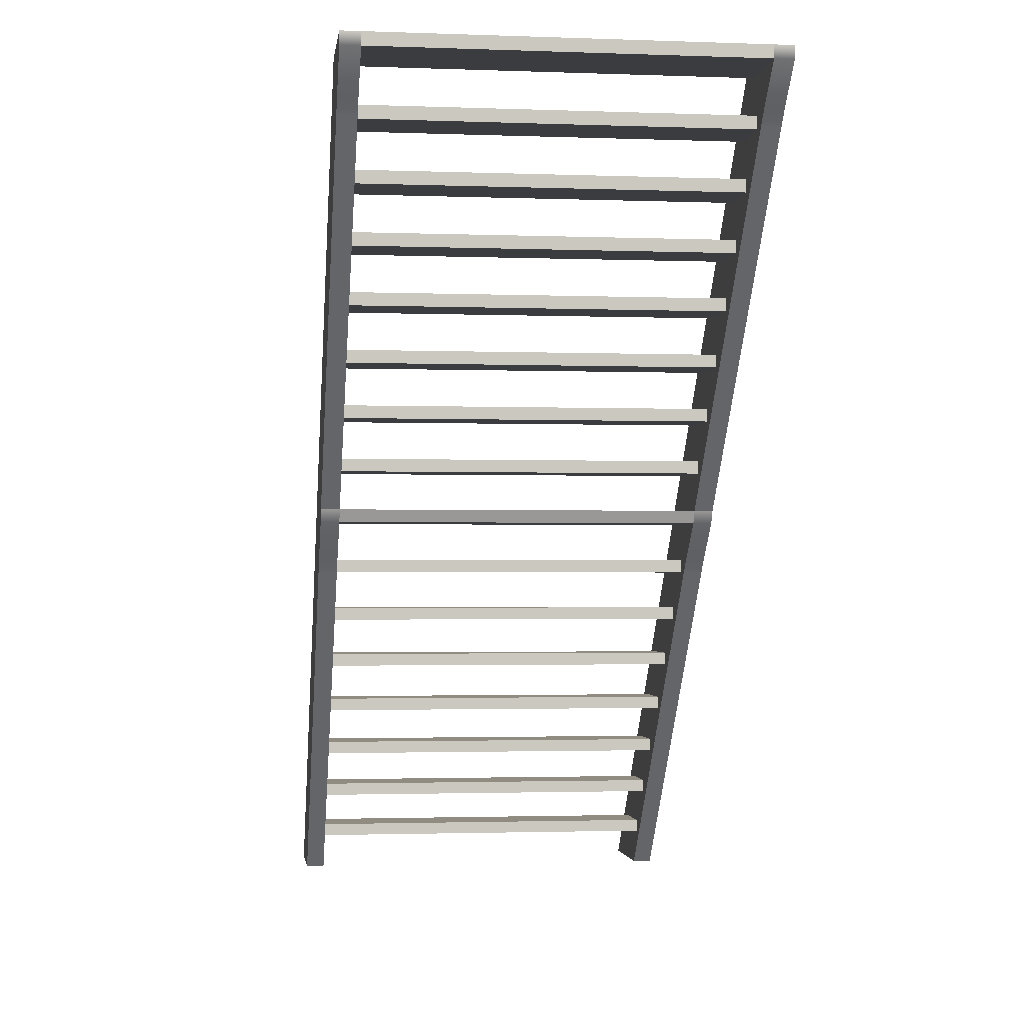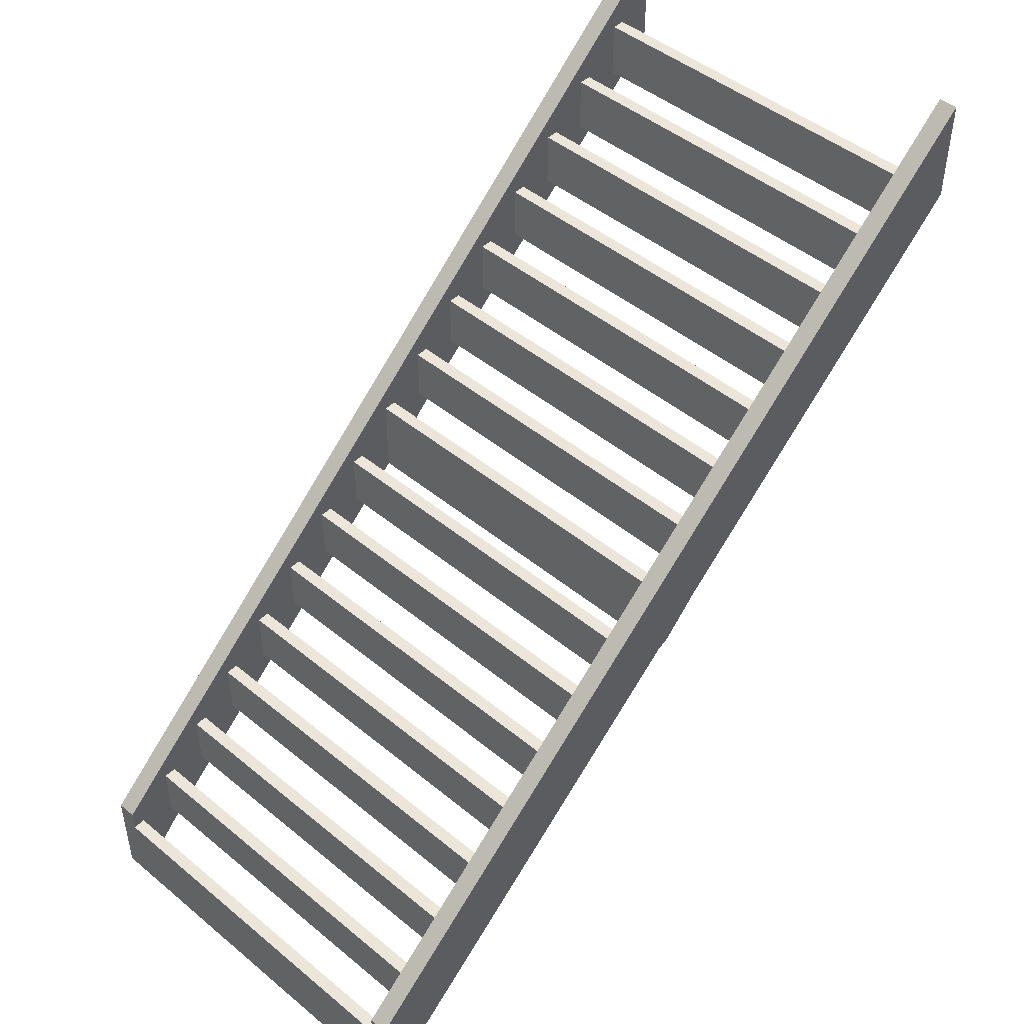
<metadata>
{"format":"obj","ext":"obj","renderer":"f3d","projection":"perspective","resolution":1024,"background":"white","views":[{"elev":-1.9,"azim":172.6,"up":"+Y"},{"elev":46.9,"azim":-137.0,"up":"+Z"}]}
</metadata>
<code>
g default
v 1610 200 1179
v 1610 200 1208
v 1610 400 1009
v 1610 400 1039
v 1600 400 1009
v 1600 400 1036
v 1600 200 1179
v 1600 200 1208
v 1610 300 1096
v 1610 300 1124
v 1600 300 1122
v 1600 300 1093
v 1610 250 1139
v 1610 250 1167
v 1600 250 1165
v 1600 250 1136
v 1600 350 1051
v 1600 350 1079
v 1610 350 1081
v 1610 350 1053
v 1610 225 1161
v 1610 225 1189
v 1600 225 1186
v 1600 225 1158
v 1600 375 1029
v 1600 375 1057
v 1610 375 1060
v 1610 375 1032
v 1610 325 1075
v 1610 325 1103
v 1600 325 1100
v 1600 325 1072
v 1600 275 1143
v 1610 275 1146
v 1610 275 1118
v 1600 275 1115
v 1600 393.8 1013
v 1600 393.8 1041
v 1610 393.8 1039
v 1610 393.8 1010
v 1600 343.8 1056
v 1600 343.8 1084
v 1610 343.8 1081
v 1610 343.8 1053
v 1600 318.8 1106
v 1610 318.8 1103
v 1610 318.8 1075
v 1600 318.8 1077
v 1600 293.7 1127
v 1610 293.7 1124
v 1610 293.7 1096
v 1600 293.7 1099
v 1600 268.7 1149
v 1610 268.7 1146
v 1610 268.7 1118
v 1600 268.7 1120
v 1600 243.7 1170
v 1610 243.7 1167
v 1610 243.7 1139
v 1600 243.7 1142
v 1600 218.8 1191
v 1610 218.8 1189
v 1610 218.8 1161
v 1600 218.8 1163
v 1600 368.8 1034
v 1600 368.8 1063
v 1610 368.8 1060
v 1610 368.8 1032
v 1600 268.7 1162
v 1610 268.7 1162
v 1600 368.7 1077
v 1610 368.7 1077
v 1600 218.7 1205
v 1610 218.7 1205
v 1600 318.7 1119
v 1610 318.7 1119
v 1600 393.7 1055
v 1610 393.7 1055
v 1600 343.7 1098
v 1610 343.7 1098
v 1600 293.7 1141
v 1610 293.7 1141
v 1600 243.7 1184
v 1610 243.7 1184
v 1600 399.9 1050
v 1610 399.9 1050
v 1600 374.9 1071
v 1610 374.9 1071
v 1600 349.9 1093
v 1610 349.9 1093
v 1610 324.9 1114
v 1600 324.9 1114
v 1610 299.9 1136
v 1600 299.9 1136
v 1600 274.9 1157
v 1610 274.9 1157
v 1610 249.9 1178
v 1600 249.9 1178
v 1610 224.9 1200
v 1600 224.9 1200
v 1600 199.9 1221
v 1610 199.9 1221
v 1610 268.7 1110
v 1600 268.7 1110
v 1610 368.8 1024
v 1600 368.8 1024
v 1610 218.8 1153
v 1600 218.8 1153
v 1610 318.8 1067
v 1600 318.8 1067
v 1610 393.8 1000
v 1600 393.8 1000
v 1610 343.8 1046
v 1600 343.8 1046
v 1610 293.7 1089
v 1600 293.7 1089
v 1610 243.7 1132
v 1600 243.7 1132
v 1610 400 1000
v 1600 400 1000
v 1610 375 1019
v 1600 375 1019
v 1610 350 1040
v 1600 350 1040
v 1600 325 1062
v 1610 325 1062
v 1600 300 1083
v 1610 300 1083
v 1610 275 1105
v 1600 275 1105
v 1600 250 1126
v 1610 250 1126
v 1600 225 1148
v 1610 225 1148
v 1600 200 1169
v 1610 200 1169
v 1792 200 1179
v 1792 200 1208
v 1792 400 1009
v 1792 400 1039
v 1801 400 1009
v 1801 400 1036
v 1801 200 1179
v 1801 200 1208
v 1792 300 1096
v 1792 300 1124
v 1801 300 1122
v 1801 300 1093
v 1792 250 1139
v 1792 250 1167
v 1801 250 1165
v 1801 250 1136
v 1801 350 1051
v 1801 350 1079
v 1792 350 1081
v 1792 350 1053
v 1792 225 1161
v 1792 225 1189
v 1801 225 1186
v 1801 225 1158
v 1801 375 1029
v 1801 375 1057
v 1792 375 1060
v 1792 375 1032
v 1792 325 1075
v 1792 325 1103
v 1801 325 1100
v 1801 325 1072
v 1801 275 1143
v 1792 275 1146
v 1792 275 1118
v 1801 275 1115
v 1801 393.8 1013
v 1801 393.8 1041
v 1792 393.8 1039
v 1792 393.8 1010
v 1801 343.8 1056
v 1801 343.8 1084
v 1792 343.8 1081
v 1792 343.8 1053
v 1801 318.8 1106
v 1792 318.8 1103
v 1792 318.8 1075
v 1801 318.8 1077
v 1801 293.7 1127
v 1792 293.7 1124
v 1792 293.7 1096
v 1801 293.7 1099
v 1801 268.7 1149
v 1792 268.7 1146
v 1792 268.7 1118
v 1801 268.7 1120
v 1801 243.7 1170
v 1792 243.7 1167
v 1792 243.7 1139
v 1801 243.7 1142
v 1801 218.8 1191
v 1792 218.8 1189
v 1792 218.8 1161
v 1801 218.8 1163
v 1801 368.8 1034
v 1801 368.8 1063
v 1792 368.8 1060
v 1792 368.8 1032
v 1801 268.7 1162
v 1792 268.7 1162
v 1801 368.7 1077
v 1792 368.7 1077
v 1801 218.7 1205
v 1792 218.7 1205
v 1801 318.7 1119
v 1792 318.7 1119
v 1801 393.7 1055
v 1792 393.7 1055
v 1801 343.7 1098
v 1792 343.7 1098
v 1801 293.7 1141
v 1792 293.7 1141
v 1801 243.7 1184
v 1792 243.7 1184
v 1801 399.9 1050
v 1792 399.9 1050
v 1801 374.9 1071
v 1792 374.9 1071
v 1801 349.9 1093
v 1792 349.9 1093
v 1792 324.9 1114
v 1801 324.9 1114
v 1792 299.9 1136
v 1801 299.9 1136
v 1801 274.9 1157
v 1792 274.9 1157
v 1792 249.9 1178
v 1801 249.9 1178
v 1792 224.9 1200
v 1801 224.9 1200
v 1801 199.9 1221
v 1792 199.9 1221
v 1792 268.7 1110
v 1801 268.7 1110
v 1792 368.8 1024
v 1801 368.8 1024
v 1792 218.8 1153
v 1801 218.8 1153
v 1792 318.8 1067
v 1801 318.8 1067
v 1792 393.8 1000
v 1801 393.8 1000
v 1792 343.8 1046
v 1801 343.8 1046
v 1792 293.7 1089
v 1801 293.7 1089
v 1792 243.7 1132
v 1801 243.7 1132
v 1792 400 1000
v 1801 400 1000
v 1792 375 1019
v 1801 375 1019
v 1792 350 1040
v 1801 350 1040
v 1801 325 1062
v 1792 325 1062
v 1801 300 1083
v 1792 300 1083
v 1792 275 1105
v 1801 275 1105
v 1801 250 1126
v 1792 250 1126
v 1801 225 1148
v 1792 225 1148
v 1801 200 1169
v 1792 200 1169
v 1610 0 1351
v 1610 0 1379
v 1610 200 1181
v 1610 200 1210
v 1600 200 1181
v 1600 200 1208
v 1600 0 1351
v 1600 0 1379
v 1610 100 1268
v 1610 100 1296
v 1600 100 1293
v 1600 100 1265
v 1610 50 1311
v 1610 50 1339
v 1600 50 1336
v 1600 50 1308
v 1600 150 1222
v 1600 150 1251
v 1610 150 1253
v 1610 150 1225
v 1610 25 1332
v 1610 25 1361
v 1600 25 1358
v 1600 25 1330
v 1600 175 1201
v 1600 175 1229
v 1610 175 1232
v 1610 175 1203
v 1610 125 1246
v 1610 125 1275
v 1600 125 1272
v 1600 125 1244
v 1600 75 1315
v 1610 75 1318
v 1610 75 1289
v 1600 75 1287
v 1600 193.8 1185
v 1600 193.8 1213
v 1610 193.8 1210
v 1610 193.8 1182
v 1600 143.8 1228
v 1600 143.8 1256
v 1610 143.8 1253
v 1610 143.8 1225
v 1600 118.8 1277
v 1610 118.8 1275
v 1610 118.8 1246
v 1600 118.8 1249
v 1600 93.75 1299
v 1610 93.75 1296
v 1610 93.75 1268
v 1600 93.75 1271
v 1600 68.75 1320
v 1610 68.75 1318
v 1610 68.75 1289
v 1600 68.75 1292
v 1600 43.75 1342
v 1610 43.75 1339
v 1610 43.75 1311
v 1600 43.75 1313
v 1600 18.75 1363
v 1610 18.75 1361
v 1610 18.75 1332
v 1600 18.75 1335
v 1600 168.8 1206
v 1600 168.8 1234
v 1610 168.8 1232
v 1610 168.8 1203
v 1600 68.66 1334
v 1610 68.66 1334
v 1600 168.7 1248
v 1610 168.7 1248
v 1600 18.66 1377
v 1610 18.66 1377
v 1600 118.7 1291
v 1610 118.7 1291
v 1600 193.7 1227
v 1610 193.7 1227
v 1600 143.7 1270
v 1610 143.7 1270
v 1600 93.66 1313
v 1610 93.66 1313
v 1600 43.66 1356
v 1610 43.66 1356
v 1600 199.9 1221
v 1610 199.9 1221
v 1600 174.9 1243
v 1610 174.9 1243
v 1600 149.9 1264
v 1610 149.9 1264
v 1610 124.9 1286
v 1600 124.9 1286
v 1610 99.91 1307
v 1600 99.91 1307
v 1600 74.91 1329
v 1610 74.91 1329
v 1610 49.91 1350
v 1600 49.91 1350
v 1610 24.91 1372
v 1600 24.91 1372
v 1600 -0.09134 1393
v 1610 -0.09134 1393
v 1610 68.75 1282
v 1600 68.75 1282
v 1610 168.8 1196
v 1600 168.8 1196
v 1610 18.75 1325
v 1600 18.75 1325
v 1610 118.8 1239
v 1600 118.8 1239
v 1610 193.8 1172
v 1600 193.8 1172
v 1610 143.8 1218
v 1600 143.8 1218
v 1610 93.75 1260
v 1600 93.75 1260
v 1610 43.75 1303
v 1600 43.75 1303
v 1610 200 1169
v 1600 200 1169
v 1610 175 1191
v 1600 175 1191
v 1610 150 1212
v 1600 150 1212
v 1600 125 1234
v 1610 125 1234
v 1600 100 1255
v 1610 100 1255
v 1610 75 1277
v 1600 75 1277
v 1600 50 1298
v 1610 50 1298
v 1600 25 1319
v 1610 25 1319
v 1600 0 1341
v 1610 0 1341
v 1792 0 1351
v 1792 0 1379
v 1792 200 1181
v 1792 200 1210
v 1801 200 1181
v 1801 200 1208
v 1801 0 1351
v 1801 0 1379
v 1792 100 1268
v 1792 100 1296
v 1801 100 1293
v 1801 100 1265
v 1792 50 1311
v 1792 50 1339
v 1801 50 1336
v 1801 50 1308
v 1801 150 1222
v 1801 150 1251
v 1792 150 1253
v 1792 150 1225
v 1792 25 1332
v 1792 25 1361
v 1801 25 1358
v 1801 25 1330
v 1801 175 1201
v 1801 175 1229
v 1792 175 1232
v 1792 175 1203
v 1792 125 1246
v 1792 125 1275
v 1801 125 1272
v 1801 125 1244
v 1801 75 1315
v 1792 75 1318
v 1792 75 1289
v 1801 75 1287
v 1801 193.8 1185
v 1801 193.8 1213
v 1792 193.8 1210
v 1792 193.8 1182
v 1801 143.8 1228
v 1801 143.8 1256
v 1792 143.8 1253
v 1792 143.8 1225
v 1801 118.8 1277
v 1792 118.8 1275
v 1792 118.8 1246
v 1801 118.8 1249
v 1801 93.75 1299
v 1792 93.75 1296
v 1792 93.75 1268
v 1801 93.75 1271
v 1801 68.75 1320
v 1792 68.75 1318
v 1792 68.75 1289
v 1801 68.75 1292
v 1801 43.75 1342
v 1792 43.75 1339
v 1792 43.75 1311
v 1801 43.75 1313
v 1801 18.75 1363
v 1792 18.75 1361
v 1792 18.75 1332
v 1801 18.75 1335
v 1801 168.8 1206
v 1801 168.8 1234
v 1792 168.8 1232
v 1792 168.8 1203
v 1801 68.66 1334
v 1792 68.66 1334
v 1801 168.7 1248
v 1792 168.7 1248
v 1801 18.66 1377
v 1792 18.66 1377
v 1801 118.7 1291
v 1792 118.7 1291
v 1801 193.7 1227
v 1792 193.7 1227
v 1801 143.7 1270
v 1792 143.7 1270
v 1801 93.66 1313
v 1792 93.66 1313
v 1801 43.66 1356
v 1792 43.66 1356
v 1801 199.9 1221
v 1792 199.9 1221
v 1801 174.9 1243
v 1792 174.9 1243
v 1801 149.9 1264
v 1792 149.9 1264
v 1792 124.9 1286
v 1801 124.9 1286
v 1792 99.91 1307
v 1801 99.91 1307
v 1801 74.91 1329
v 1792 74.91 1329
v 1792 49.91 1350
v 1801 49.91 1350
v 1792 24.91 1372
v 1801 24.91 1372
v 1801 -0.09134 1393
v 1792 -0.09134 1393
v 1792 68.75 1282
v 1801 68.75 1282
v 1792 168.8 1196
v 1801 168.8 1196
v 1792 18.75 1325
v 1801 18.75 1325
v 1792 118.8 1239
v 1801 118.8 1239
v 1792 193.8 1172
v 1801 193.8 1172
v 1792 143.8 1218
v 1801 143.8 1218
v 1792 93.75 1260
v 1801 93.75 1260
v 1792 43.75 1303
v 1801 43.75 1303
v 1792 200 1169
v 1801 200 1169
v 1792 175 1191
v 1801 175 1191
v 1792 150 1212
v 1801 150 1212
v 1801 125 1234
v 1792 125 1234
v 1801 100 1255
v 1792 100 1255
v 1792 75 1277
v 1801 75 1277
v 1801 50 1298
v 1792 50 1298
v 1801 25 1319
v 1792 25 1319
v 1801 0 1341
v 1792 0 1341
g pCube308
f 3 5 6 4
f 7 1 2 8
f 5 37 38 6
f 78 86 85 77
f 112 120 119 111
f 87 88 78 77
f 37 25 26 38
f 121 122 112 111
f 27 28 40 39
f 71 89 90 72
f 65 17 18 66
f 105 123 124 106
f 19 20 68 67
f 17 41 42 18
f 80 90 89 79
f 114 124 123 113
f 30 29 44 43
f 92 91 80 79
f 41 32 31 42
f 126 125 114 113
f 76 91 92 75
f 110 125 126 109
f 32 48 45 31
f 10 9 47 46
f 75 94 93 76
f 48 12 11 45
f 109 128 127 110
f 82 93 94 81
f 116 127 128 115
f 12 52 49 11
f 95 96 82 81
f 52 36 33 49
f 129 130 116 115
f 34 35 51 50
f 70 96 95 69
f 104 130 129 103
f 36 56 53 33
f 14 13 55 54
f 69 98 97 70
f 56 16 15 53
f 103 132 131 104
f 84 97 98 83
f 118 131 132 117
f 16 60 57 15
f 22 21 59 58
f 100 99 84 83
f 60 24 23 57
f 134 133 118 117
f 74 99 100 73
f 108 133 134 107
f 24 64 61 23
f 2 1 63 62
f 73 101 102 74
f 64 7 8 61
f 107 136 135 108
f 25 65 66 26
f 72 88 87 71
f 106 122 121 105
f 4 39 175 140
f 19 43 179 155
f 20 19 155 156
f 30 46 182 166
f 10 50 186 146
f 34 54 190 170
f 35 34 170 171
f 14 58 194 150
f 22 62 198 158
f 27 67 203 163
f 28 27 163 164
f 69 53 15 98
f 71 66 18 89
f 73 61 8 101
f 75 45 11 94
f 87 77 38 26
f 92 79 42 31
f 95 81 49 33
f 100 83 57 23
f 38 77 85 6
f 6 85 86 4
f 4 86 78 39
f 88 27 39 78
f 72 90 19 67
f 42 79 89 18
f 19 90 80 43
f 91 30 43 80
f 45 75 92 31
f 30 91 76 46
f 76 93 10 46
f 49 81 94 11
f 10 93 82 50
f 96 34 50 82
f 53 69 95 33
f 34 96 70 54
f 70 97 14 54
f 57 83 98 15
f 14 97 84 58
f 99 22 58 84
f 61 73 100 23
f 22 99 74 62
f 2 102 101 8
f 74 102 2 62
f 66 71 87 26
f 27 88 72 67
f 103 55 13 132
f 105 68 20 123
f 107 63 1 136
f 109 47 9 128
f 121 111 40 28
f 126 113 44 29
f 129 115 51 35
f 134 117 59 21
f 3 119 120 5
f 5 120 112 37
f 122 25 37 112
f 106 124 17 65
f 44 113 123 20
f 17 124 114 41
f 125 32 41 114
f 47 109 126 29
f 32 125 110 48
f 110 127 12 48
f 51 115 128 9
f 12 127 116 52
f 130 36 52 116
f 55 103 129 35
f 36 130 104 56
f 104 131 16 56
f 59 117 132 13
f 16 131 118 60
f 133 24 60 118
f 63 107 134 21
f 24 133 108 64
f 7 135 136 1
f 108 135 7 64
f 68 105 121 28
f 25 122 106 65
f 139 140 142 141
f 177 178 167 168
f 143 144 138 137
f 228 215 216 227
f 262 249 250 261
f 190 191 149 150
f 205 206 233 234
f 192 189 151 152
f 239 240 267 268
f 236 219 220 235
f 196 193 159 160
f 270 253 254 269
f 201 202 154 153
f 207 208 226 225
f 203 204 156 155
f 241 242 260 259
f 138 198 199 137
f 209 210 238 237
f 200 197 144 143
f 243 244 271 272
f 174 162 161 173
f 224 223 213 214
f 258 257 247 248
f 182 183 145 146
f 211 212 229 230
f 184 181 147 148
f 245 246 263 264
f 231 217 218 232
f 265 251 252 266
f 188 185 169 172
f 141 142 174 173
f 214 213 221 222
f 248 247 255 256
f 153 154 178 177
f 216 215 225 226
f 250 249 259 260
f 212 211 228 227
f 246 245 262 261
f 168 167 181 184
f 218 217 230 229
f 252 251 264 263
f 148 147 185 188
f 206 205 231 232
f 240 239 265 266
f 172 169 189 192
f 220 219 234 233
f 254 253 268 267
f 152 151 193 196
f 210 209 236 235
f 244 243 270 269
f 160 159 197 200
f 161 162 202 201
f 208 207 223 224
f 242 241 257 258
f 40 176 175 39
f 4 140 139 3
f 119 255 247 111
f 44 180 179 43
f 20 156 180 44
f 47 183 182 46
f 30 166 165 29
f 29 165 183 47
f 51 187 186 50
f 10 146 145 9
f 9 145 187 51
f 55 191 190 54
f 35 171 191 55
f 59 195 194 58
f 14 150 149 13
f 13 149 195 59
f 63 199 198 62
f 22 158 157 21
f 21 157 199 63
f 68 204 203 67
f 28 164 204 68
f 206 190 150 233
f 208 203 155 226
f 210 198 138 238
f 212 182 146 229
f 224 214 175 163
f 227 216 179 166
f 232 218 186 170
f 235 220 194 158
f 174 142 221 213
f 142 140 222 221
f 140 175 214 222
f 223 162 174 213
f 207 225 154 202
f 178 154 225 215
f 155 179 216 226
f 228 167 178 215
f 181 167 228 211
f 166 182 212 227
f 211 230 147 181
f 185 147 230 217
f 146 186 218 229
f 231 169 185 217
f 189 169 231 205
f 170 190 206 232
f 205 234 151 189
f 193 151 234 219
f 150 194 220 233
f 236 159 193 219
f 197 159 236 209
f 158 198 210 235
f 138 144 237 238
f 209 237 144 197
f 202 162 223 207
f 163 203 208 224
f 240 192 152 267
f 242 201 153 260
f 244 200 143 271
f 246 184 148 263
f 258 248 173 161
f 261 250 177 168
f 266 252 188 172
f 269 254 196 160
f 139 141 256 255
f 141 173 248 256
f 257 164 176 247
f 241 259 156 204
f 180 156 259 249
f 153 177 250 260
f 262 165 180 249
f 183 165 262 245
f 168 184 246 261
f 245 264 145 183
f 187 145 264 251
f 148 188 252 263
f 265 171 187 251
f 191 171 265 239
f 172 192 240 266
f 239 268 149 191
f 195 149 268 253
f 152 196 254 267
f 270 157 195 253
f 199 157 270 243
f 160 200 244 269
f 143 137 272 271
f 243 272 137 199
f 204 164 257 241
f 161 201 242 258
f 176 164 163 175
f 166 179 180 165
f 170 186 187 171
f 158 194 195 157
f 3 139 255 119
f 176 40 111 247
f 275 277 278 276
f 279 273 274 280
f 277 309 310 278
f 350 358 357 349
f 384 392 391 383
f 359 360 350 349
f 309 297 298 310
f 393 394 384 383
f 299 300 312 311
f 343 361 362 344
f 337 289 290 338
f 377 395 396 378
f 291 292 340 339
f 289 313 314 290
f 352 362 361 351
f 386 396 395 385
f 302 301 316 315
f 364 363 352 351
f 313 304 303 314
f 398 397 386 385
f 348 363 364 347
f 382 397 398 381
f 304 320 317 303
f 282 281 319 318
f 347 366 365 348
f 320 284 283 317
f 381 400 399 382
f 354 365 366 353
f 388 399 400 387
f 284 324 321 283
f 367 368 354 353
f 324 308 305 321
f 401 402 388 387
f 306 307 323 322
f 342 368 367 341
f 376 402 401 375
f 308 328 325 305
f 286 285 327 326
f 341 370 369 342
f 328 288 287 325
f 375 404 403 376
f 356 369 370 355
f 390 403 404 389
f 288 332 329 287
f 294 293 331 330
f 372 371 356 355
f 332 296 295 329
f 406 405 390 389
f 346 371 372 345
f 380 405 406 379
f 296 336 333 295
f 274 273 335 334
f 345 373 374 346
f 336 279 280 333
f 379 408 407 380
f 297 337 338 298
f 344 360 359 343
f 378 394 393 377
f 276 311 447 412
f 291 315 451 427
f 292 291 427 428
f 302 318 454 438
f 282 322 458 418
f 306 326 462 442
f 307 306 442 443
f 286 330 466 422
f 294 334 470 430
f 299 339 475 435
f 300 299 435 436
f 341 325 287 370
f 343 338 290 361
f 345 333 280 373
f 347 317 283 366
f 359 349 310 298
f 364 351 314 303
f 367 353 321 305
f 372 355 329 295
f 310 349 357 278
f 278 357 358 276
f 276 358 350 311
f 360 299 311 350
f 344 362 291 339
f 314 351 361 290
f 291 362 352 315
f 363 302 315 352
f 317 347 364 303
f 302 363 348 318
f 348 365 282 318
f 321 353 366 283
f 282 365 354 322
f 368 306 322 354
f 325 341 367 305
f 306 368 342 326
f 342 369 286 326
f 329 355 370 287
f 286 369 356 330
f 371 294 330 356
f 333 345 372 295
f 294 371 346 334
f 274 374 373 280
f 346 374 274 334
f 338 343 359 298
f 299 360 344 339
f 375 327 285 404
f 377 340 292 395
f 379 335 273 408
f 381 319 281 400
f 393 383 312 300
f 398 385 316 301
f 401 387 323 307
f 406 389 331 293
f 275 391 392 277
f 277 392 384 309
f 394 297 309 384
f 378 396 289 337
f 316 385 395 292
f 289 396 386 313
f 397 304 313 386
f 319 381 398 301
f 304 397 382 320
f 382 399 284 320
f 323 387 400 281
f 284 399 388 324
f 402 308 324 388
f 327 375 401 307
f 308 402 376 328
f 376 403 288 328
f 331 389 404 285
f 288 403 390 332
f 405 296 332 390
f 335 379 406 293
f 296 405 380 336
f 279 407 408 273
f 380 407 279 336
f 340 377 393 300
f 297 394 378 337
f 411 412 414 413
f 449 450 439 440
f 415 416 410 409
f 500 487 488 499
f 534 521 522 533
f 462 463 421 422
f 477 478 505 506
f 464 461 423 424
f 511 512 539 540
f 508 491 492 507
f 468 465 431 432
f 542 525 526 541
f 473 474 426 425
f 479 480 498 497
f 475 476 428 427
f 513 514 532 531
f 410 470 471 409
f 481 482 510 509
f 472 469 416 415
f 515 516 543 544
f 446 434 433 445
f 496 495 485 486
f 530 529 519 520
f 454 455 417 418
f 483 484 501 502
f 456 453 419 420
f 517 518 535 536
f 503 489 490 504
f 537 523 524 538
f 460 457 441 444
f 413 414 446 445
f 486 485 493 494
f 520 519 527 528
f 425 426 450 449
f 488 487 497 498
f 522 521 531 532
f 484 483 500 499
f 518 517 534 533
f 440 439 453 456
f 490 489 502 501
f 524 523 536 535
f 420 419 457 460
f 478 477 503 504
f 512 511 537 538
f 444 441 461 464
f 492 491 506 505
f 526 525 540 539
f 424 423 465 468
f 482 481 508 507
f 516 515 542 541
f 432 431 469 472
f 433 434 474 473
f 480 479 495 496
f 514 513 529 530
f 312 448 447 311
f 276 412 411 275
f 391 527 519 383
f 316 452 451 315
f 292 428 452 316
f 319 455 454 318
f 302 438 437 301
f 301 437 455 319
f 323 459 458 322
f 282 418 417 281
f 281 417 459 323
f 327 463 462 326
f 307 443 463 327
f 331 467 466 330
f 286 422 421 285
f 285 421 467 331
f 335 471 470 334
f 294 430 429 293
f 293 429 471 335
f 340 476 475 339
f 300 436 476 340
f 478 462 422 505
f 480 475 427 498
f 482 470 410 510
f 484 454 418 501
f 496 486 447 435
f 499 488 451 438
f 504 490 458 442
f 507 492 466 430
f 446 414 493 485
f 414 412 494 493
f 412 447 486 494
f 495 434 446 485
f 479 497 426 474
f 450 426 497 487
f 427 451 488 498
f 500 439 450 487
f 453 439 500 483
f 438 454 484 499
f 483 502 419 453
f 457 419 502 489
f 418 458 490 501
f 503 441 457 489
f 461 441 503 477
f 442 462 478 504
f 477 506 423 461
f 465 423 506 491
f 422 466 492 505
f 508 431 465 491
f 469 431 508 481
f 430 470 482 507
f 410 416 509 510
f 481 509 416 469
f 474 434 495 479
f 435 475 480 496
f 512 464 424 539
f 514 473 425 532
f 516 472 415 543
f 518 456 420 535
f 530 520 445 433
f 533 522 449 440
f 538 524 460 444
f 541 526 468 432
f 411 413 528 527
f 413 445 520 528
f 529 436 448 519
f 513 531 428 476
f 452 428 531 521
f 425 449 522 532
f 534 437 452 521
f 455 437 534 517
f 440 456 518 533
f 517 536 417 455
f 459 417 536 523
f 420 460 524 535
f 537 443 459 523
f 463 443 537 511
f 444 464 512 538
f 511 540 421 463
f 467 421 540 525
f 424 468 526 539
f 542 429 467 525
f 471 429 542 515
f 432 472 516 541
f 415 409 544 543
f 515 544 409 471
f 476 436 529 513
f 433 473 514 530
f 448 436 435 447
f 438 451 452 437
f 442 458 459 443
f 430 466 467 429
f 275 411 527 391
f 448 312 383 519

</code>
